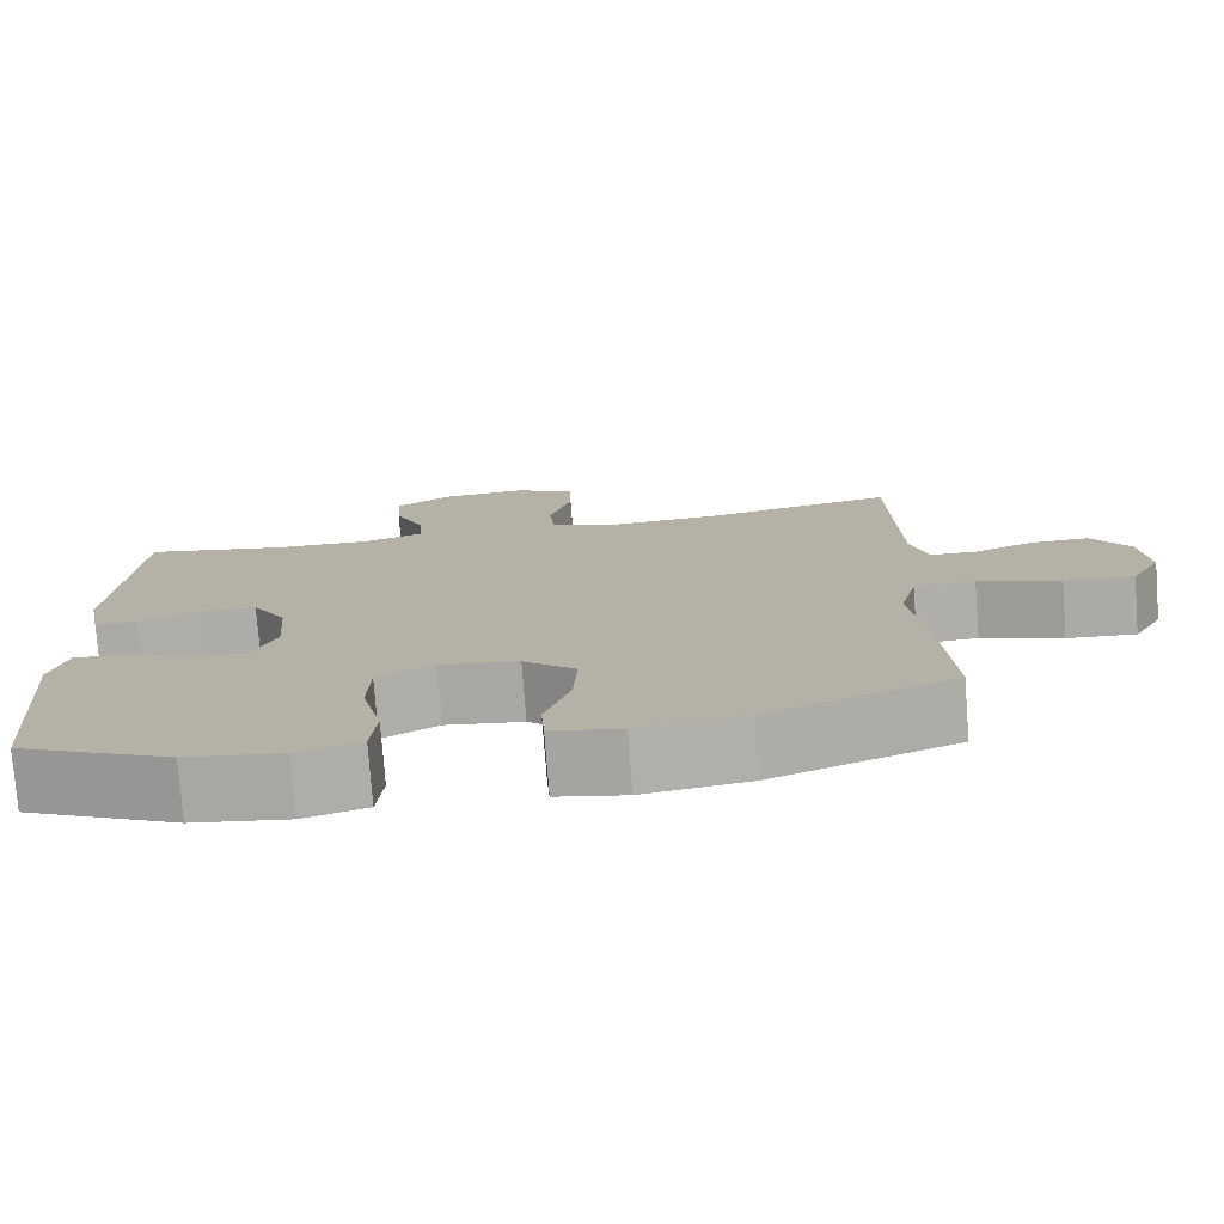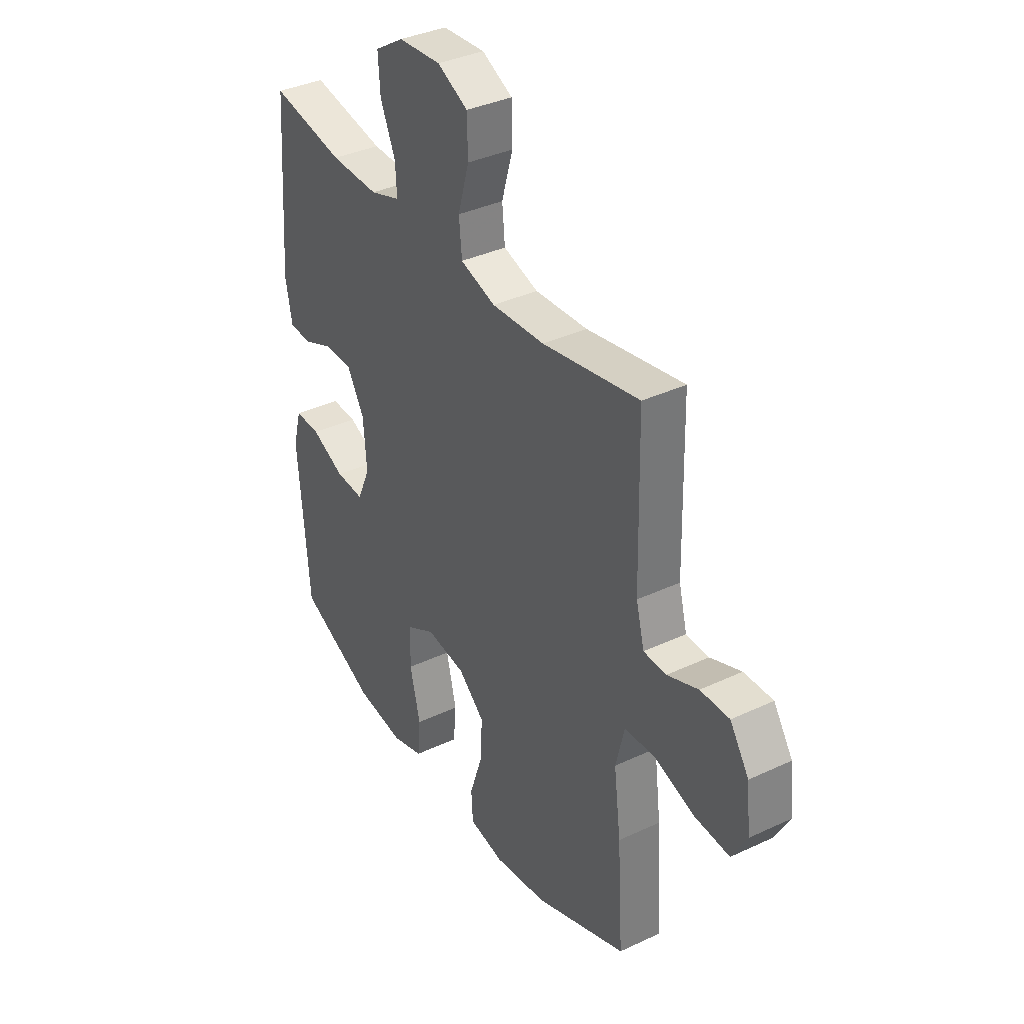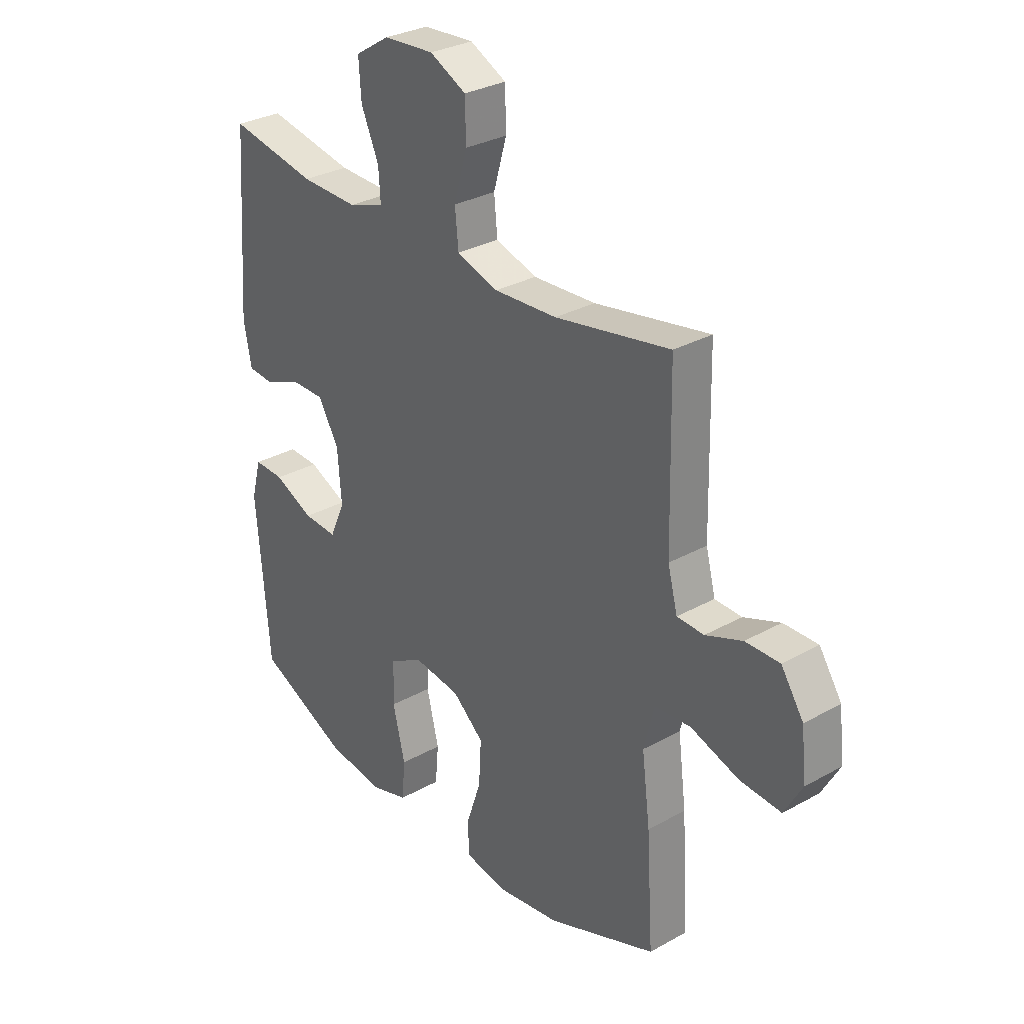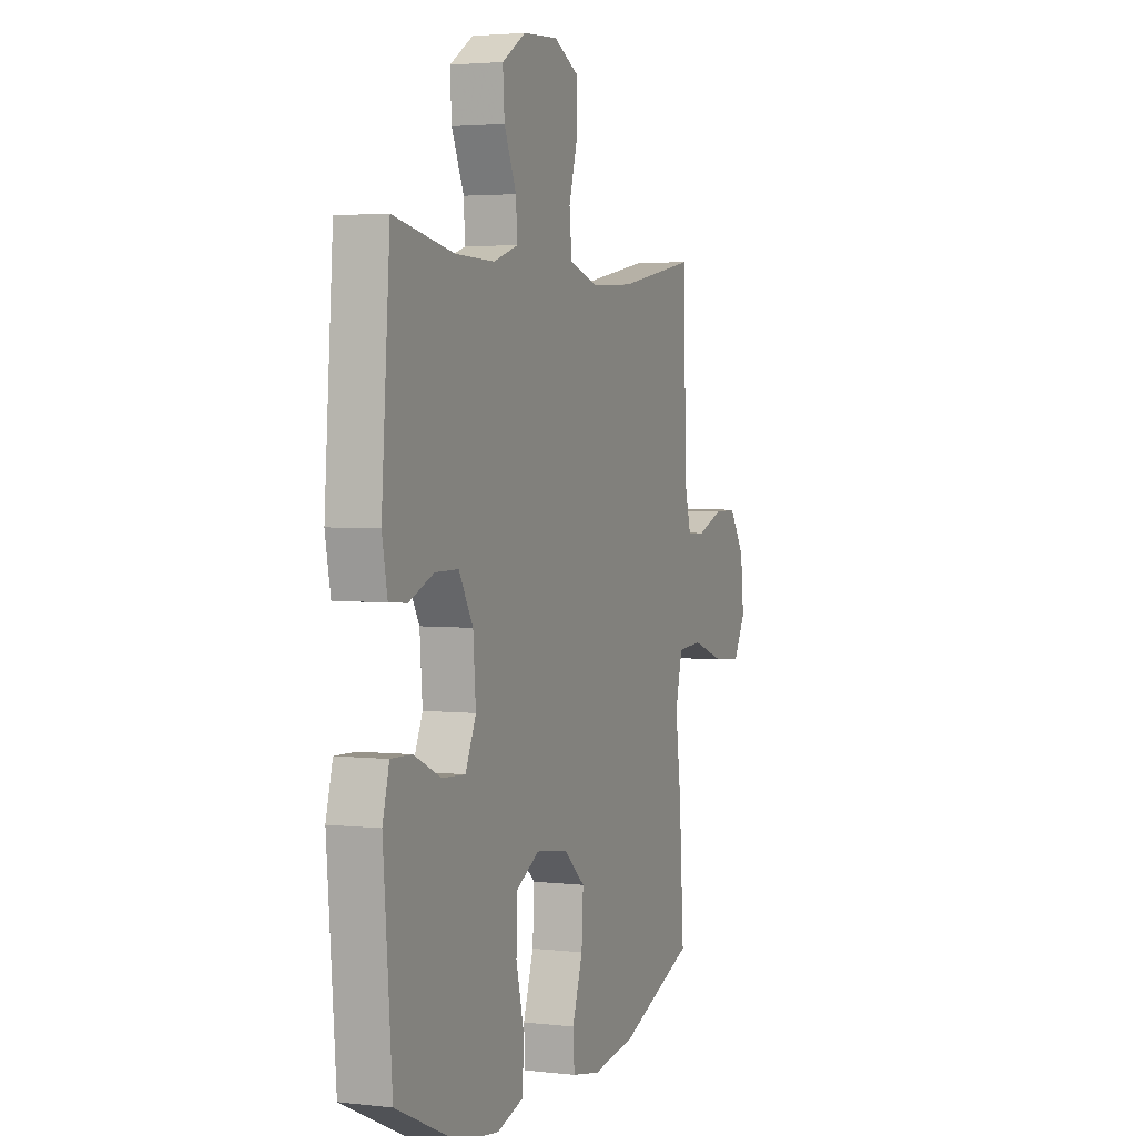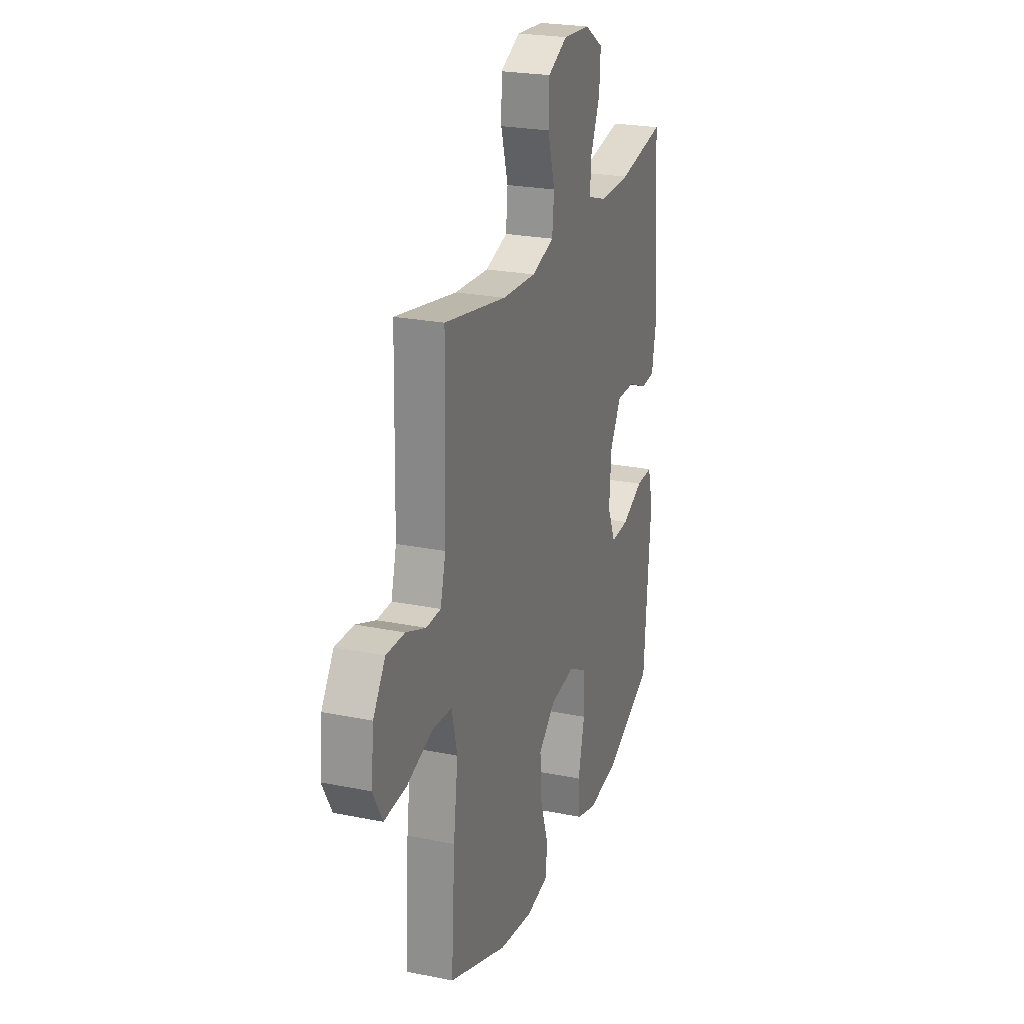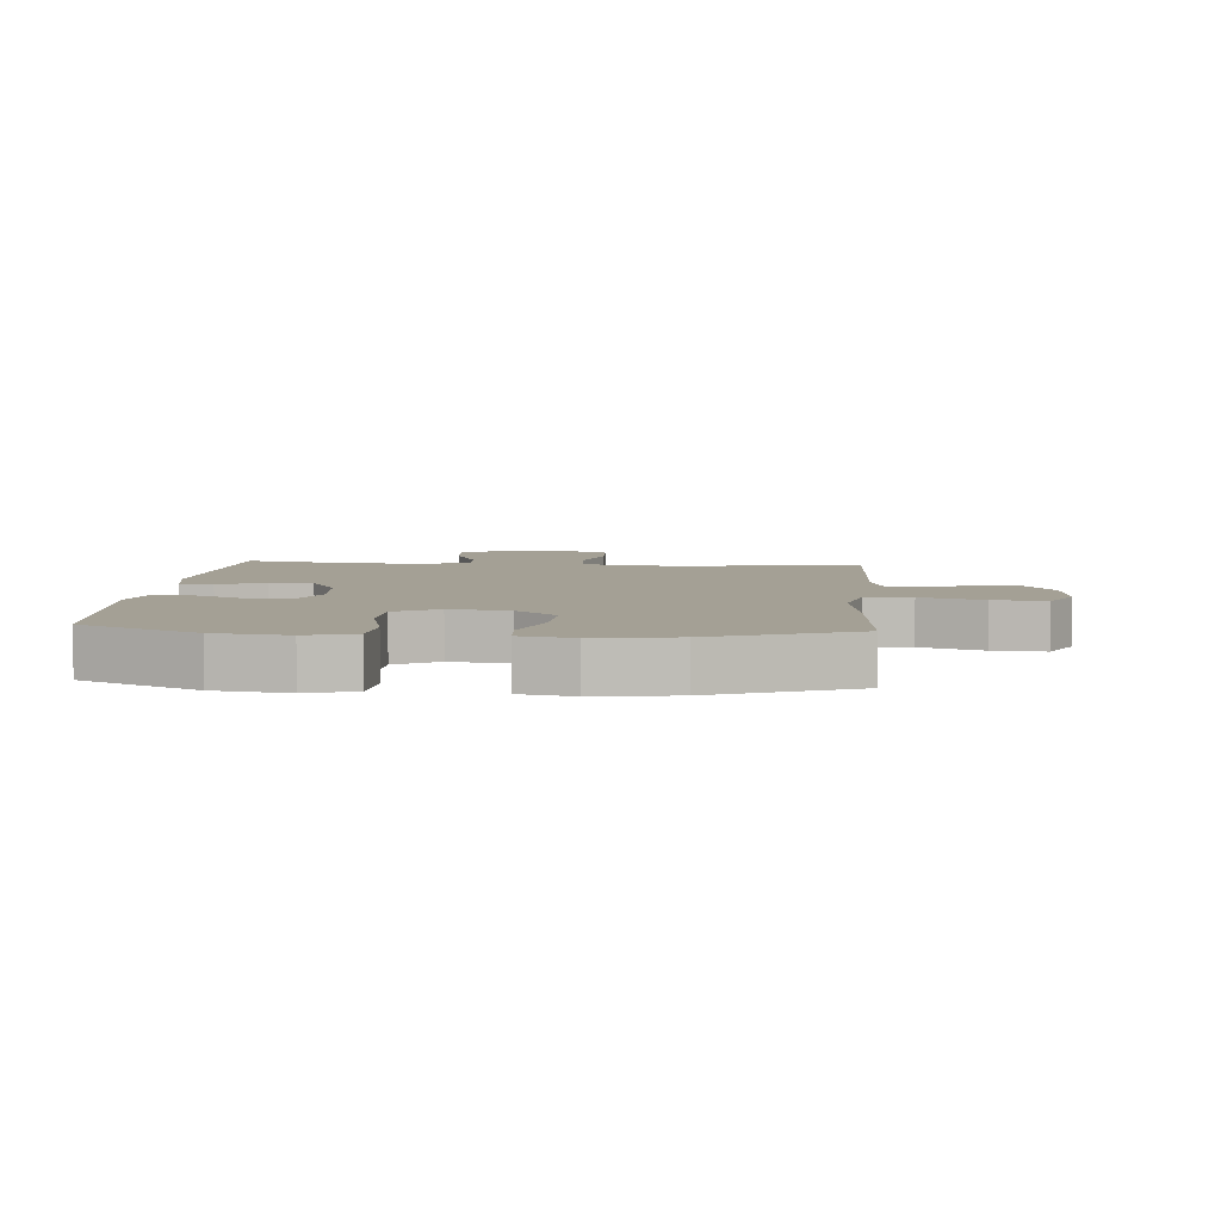
<metadata>
{"format":"obj","ext":"obj","renderer":"f3d","projection":"perspective","resolution":1024,"background":"white","views":[{"elev":-77.0,"azim":-175.6,"up":"+Z"},{"elev":36.6,"azim":-121.4,"up":"+Z"},{"elev":30.5,"azim":-128.9,"up":"+Z"},{"elev":3.1,"azim":111.4,"up":"+Z"},{"elev":23.9,"azim":-71.3,"up":"+Z"},{"elev":5.7,"azim":-175.5,"up":"+Y"}]}
</metadata>
<code>
v 0.5 0.07 -0.5
v 0.313 0.07 -0.586
v 0.196 0.07 -0.602
v 0.119 0.07 -0.579
v 0.112 0.07 -0.502
v 0.137 0.07 -0.399
v 0.134 0.07 -0.312
v 0.065 0.07 -0.274
v -0.03 0.07 -0.287
v -0.094 0.07 -0.342
v -0.089 0.07 -0.431
v -0.058 0.07 -0.524
v -0.062 0.07 -0.589
v -0.147 0.07 -0.605
v -0.276 0.07 -0.586
v -0.5 0.07 -0.5
v -0.486 0.07 -0.28
v -0.469 0.07 -0.147
v -0.49 0.07 -0.061
v -0.564 0.07 -0.056
v -0.663 0.07 -0.089
v -0.747 0.07 -0.095
v -0.783 0.07 -0.03
v -0.773 0.07 0.066
v -0.727 0.07 0.135
v -0.657 0.07 0.134
v -0.582 0.07 0.105
v -0.527 0.07 0.107
v -0.507 0.07 0.183
v -0.5 0.07 0.5
v -0.265 0.07 0.457
v -0.137 0.07 0.45
v -0.052 0.07 0.477
v -0.045 0.07 0.548
v -0.072 0.07 0.641
v -0.07 0.07 0.719
v 0.004 0.07 0.756
v 0.107 0.07 0.749
v 0.177 0.07 0.705
v 0.172 0.07 0.631
v 0.136 0.07 0.549
v 0.132 0.07 0.487
v 0.205 0.07 0.463
v 0.322 0.07 0.466
v 0.5 0.07 0.5
v 0.525 0.07 0.153
v 0.509 0.07 0.07
v 0.456 0.07 0.066
v 0.382 0.07 0.097
v 0.313 0.07 0.097
v 0.271 0.07 0.025
v 0.263 0.07 -0.078
v 0.294 0.07 -0.148
v 0.363 0.07 -0.144
v 0.444 0.07 -0.107
v 0.506 0.07 -0.105
v 0.526 0.07 -0.18
v 0.516 0.07 -0.301
v 0.5 0 -0.5
v 0.313 0 -0.586
v 0.196 0 -0.602
v 0.119 0 -0.579
v 0.112 0 -0.502
v 0.137 0 -0.399
v 0.134 0 -0.312
v 0.065 0 -0.274
v -0.03 0 -0.287
v -0.094 0 -0.342
v -0.089 0 -0.431
v -0.058 0 -0.524
v -0.062 0 -0.589
v -0.147 0 -0.605
v -0.276 0 -0.586
v -0.5 0 -0.5
v -0.486 0 -0.28
v -0.469 0 -0.147
v -0.49 0 -0.061
v -0.564 0 -0.056
v -0.663 0 -0.089
v -0.747 0 -0.095
v -0.783 0 -0.03
v -0.773 0 0.066
v -0.727 0 0.135
v -0.657 0 0.134
v -0.582 0 0.105
v -0.527 0 0.107
v -0.507 0 0.183
v -0.5 0 0.5
v -0.265 0 0.457
v -0.137 0 0.45
v -0.052 0 0.477
v -0.045 0 0.548
v -0.072 0 0.641
v -0.07 0 0.719
v 0.004 0 0.756
v 0.107 0 0.749
v 0.177 0 0.705
v 0.172 0 0.631
v 0.136 0 0.549
v 0.132 0 0.487
v 0.205 0 0.463
v 0.322 0 0.466
v 0.5 0 0.5
v 0.525 0 0.153
v 0.509 0 0.07
v 0.456 0 0.066
v 0.382 0 0.097
v 0.313 0 0.097
v 0.271 0 0.025
v 0.263 0 -0.078
v 0.294 0 -0.148
v 0.363 0 -0.144
v 0.444 0 -0.107
v 0.506 0 -0.105
v 0.526 0 -0.18
v 0.516 0 -0.301
f 56 57 58
f 55 56 58
f 54 55 58
f 4 5 6
f 3 4 6
f 2 3 6
f 1 2 6
f 58 1 6
f 54 58 6
f 53 54 6
f 52 53 6 7
f 51 52 7 8
f 50 51 8 9
f 47 48 49
f 46 47 49
f 45 46 49
f 44 45 49
f 43 44 49 50
f 50 9 10
f 43 50 10
f 42 43 10
f 39 40 41
f 38 39 41
f 37 38 41
f 36 37 41
f 35 36 41
f 34 35 41
f 41 42 10
f 34 41 10
f 33 34 10
f 29 30 31
f 28 29 31 32
f 25 26 27
f 24 25 27
f 23 24 27
f 22 23 27
f 21 22 27
f 20 21 27
f 19 20 27 28
f 32 33 10
f 28 32 10
f 19 28 10
f 18 19 10
f 16 17 18
f 15 16 18
f 14 15 18
f 13 14 18
f 12 13 18
f 11 12 18
f 10 11 18
f 116 115 114
f 116 114 113
f 116 113 112
f 64 63 62
f 64 62 61
f 64 61 60
f 64 60 59
f 64 59 116
f 64 116 112
f 64 112 111
f 65 64 111 110
f 66 65 110 109
f 67 66 109 108
f 107 106 105
f 107 105 104
f 107 104 103
f 107 103 102
f 108 107 102 101
f 68 67 108
f 68 108 101
f 68 101 100
f 99 98 97
f 99 97 96
f 99 96 95
f 99 95 94
f 99 94 93
f 99 93 92
f 68 100 99
f 68 99 92
f 68 92 91
f 89 88 87
f 90 89 87 86
f 85 84 83
f 85 83 82
f 85 82 81
f 85 81 80
f 85 80 79
f 85 79 78
f 86 85 78 77
f 68 91 90
f 68 90 86
f 68 86 77
f 68 77 76
f 76 75 74
f 76 74 73
f 76 73 72
f 76 72 71
f 76 71 70
f 76 70 69
f 76 69 68
f 1 59 60 2
f 2 60 61 3
f 3 61 62 4
f 4 62 63 5
f 5 63 64 6
f 6 64 65 7
f 7 65 66 8
f 8 66 67 9
f 9 67 68 10
f 10 68 69 11
f 11 69 70 12
f 12 70 71 13
f 13 71 72 14
f 14 72 73 15
f 15 73 74 16
f 16 74 75 17
f 17 75 76 18
f 18 76 77 19
f 19 77 78 20
f 20 78 79 21
f 21 79 80 22
f 22 80 81 23
f 23 81 82 24
f 24 82 83 25
f 25 83 84 26
f 26 84 85 27
f 27 85 86 28
f 28 86 87 29
f 29 87 88 30
f 30 88 89 31
f 31 89 90 32
f 32 90 91 33
f 33 91 92 34
f 34 92 93 35
f 35 93 94 36
f 36 94 95 37
f 37 95 96 38
f 38 96 97 39
f 39 97 98 40
f 40 98 99 41
f 41 99 100 42
f 42 100 101 43
f 43 101 102 44
f 44 102 103 45
f 45 103 104 46
f 46 104 105 47
f 47 105 106 48
f 48 106 107 49
f 49 107 108 50
f 50 108 109 51
f 51 109 110 52
f 52 110 111 53
f 53 111 112 54
f 54 112 113 55
f 55 113 114 56
f 56 114 115 57
f 57 115 116 58
f 58 116 59 1

</code>
